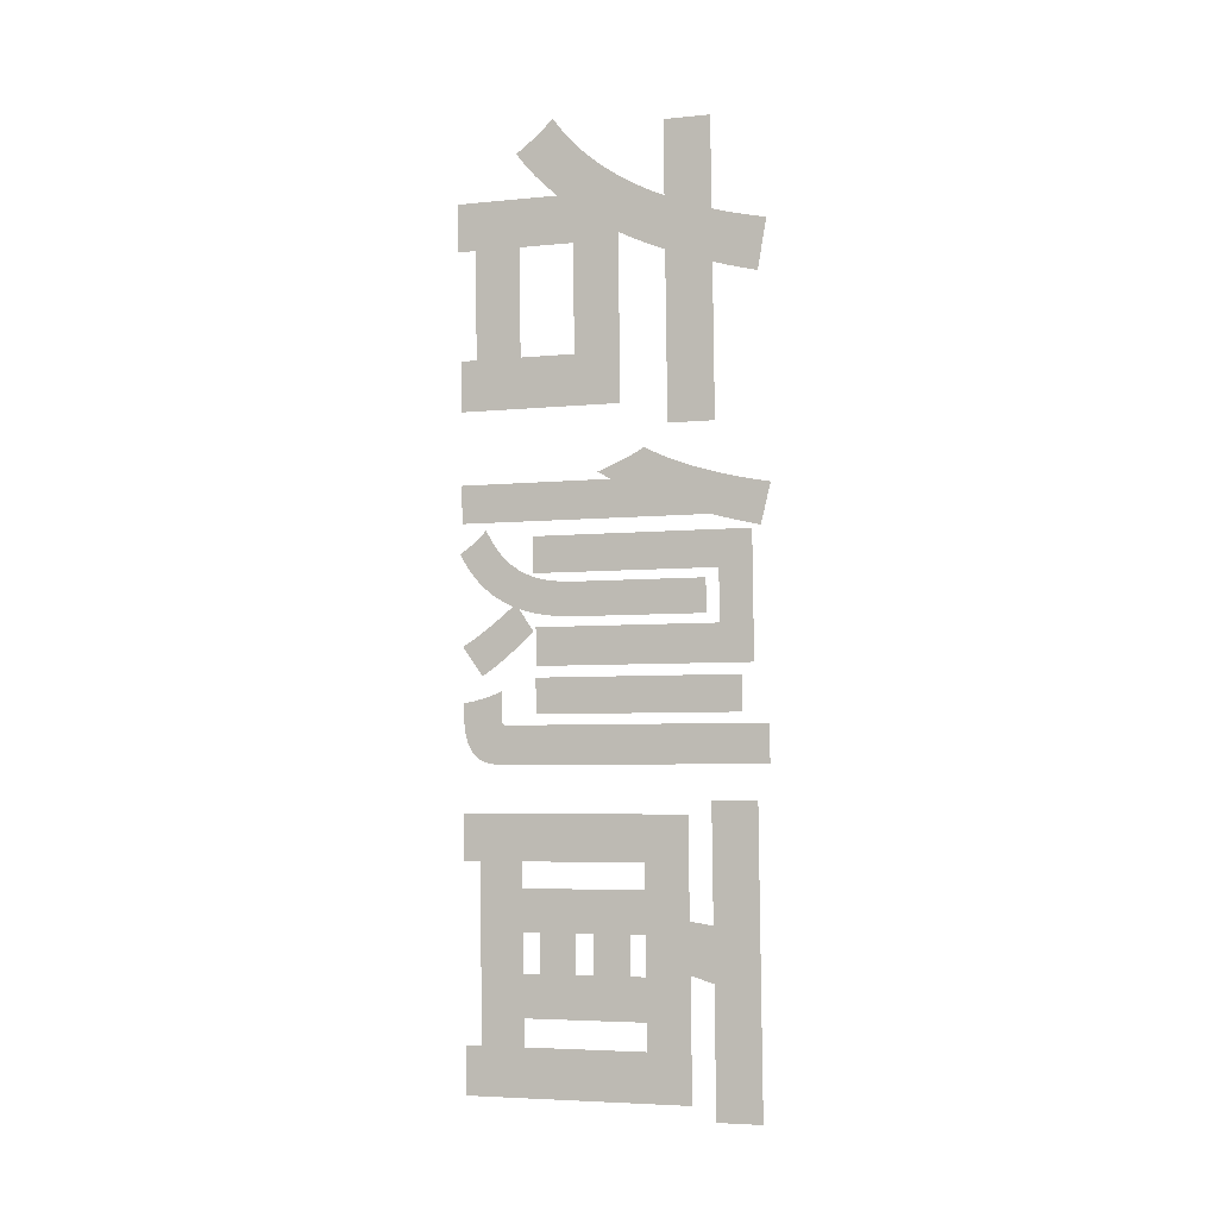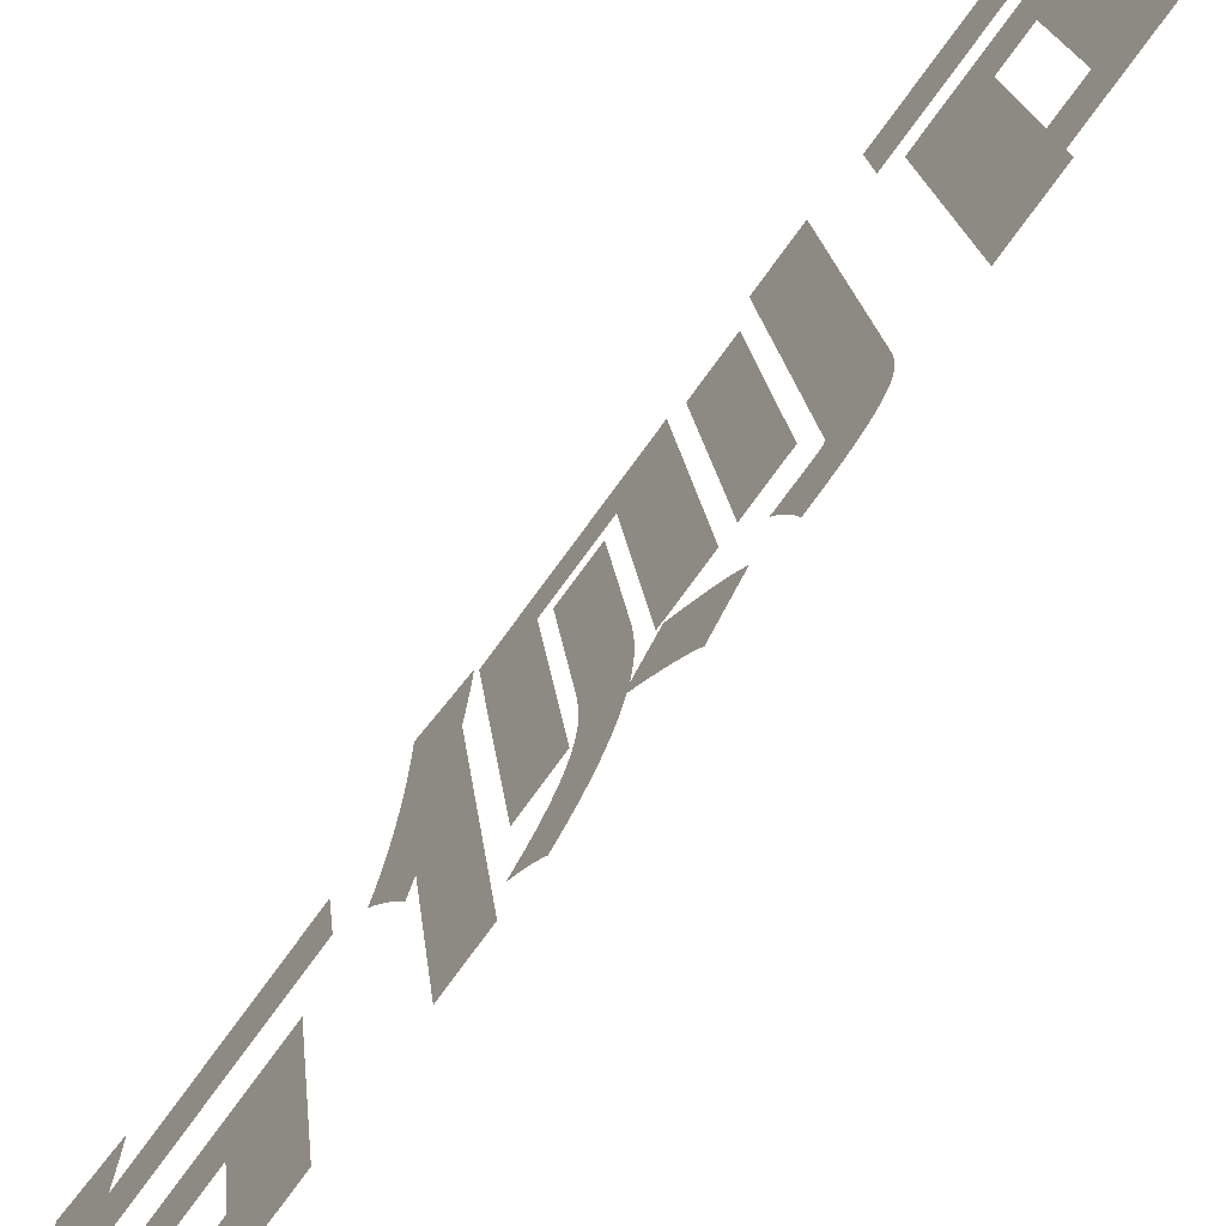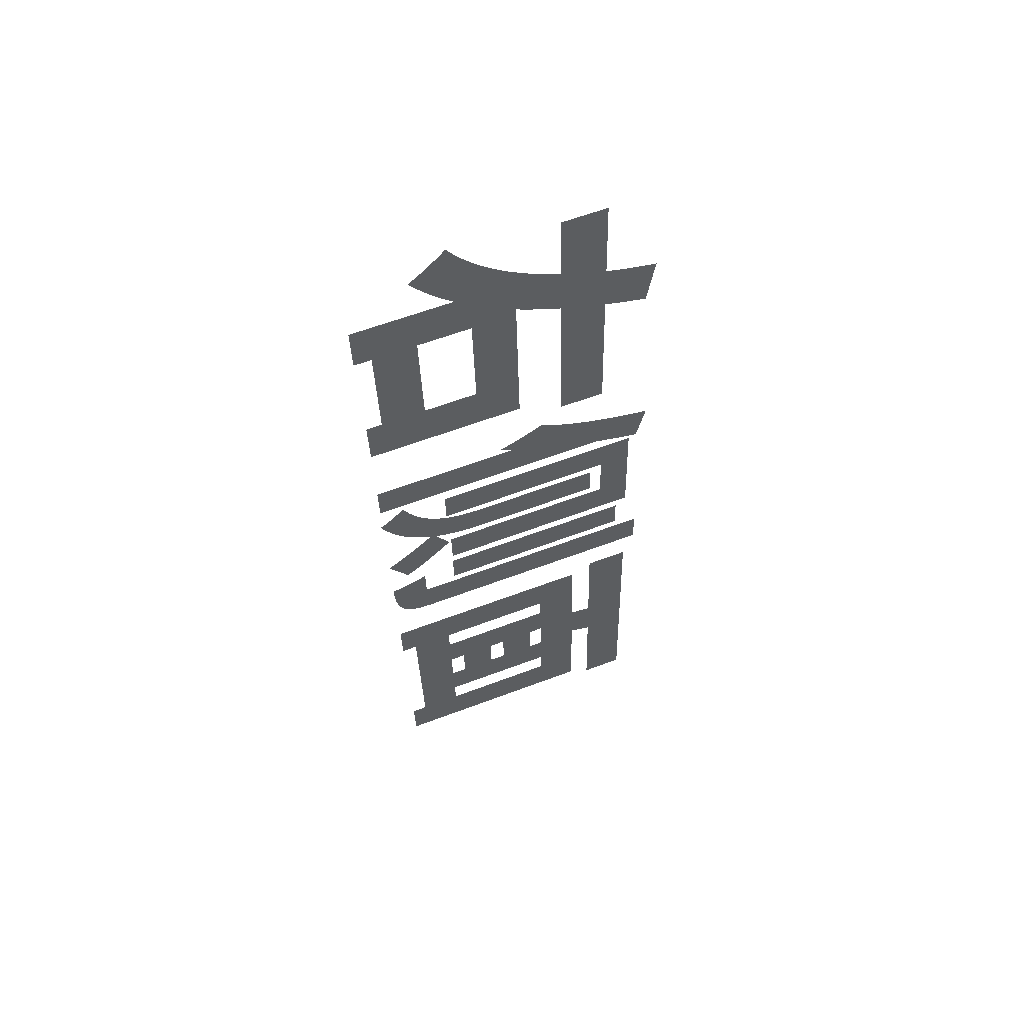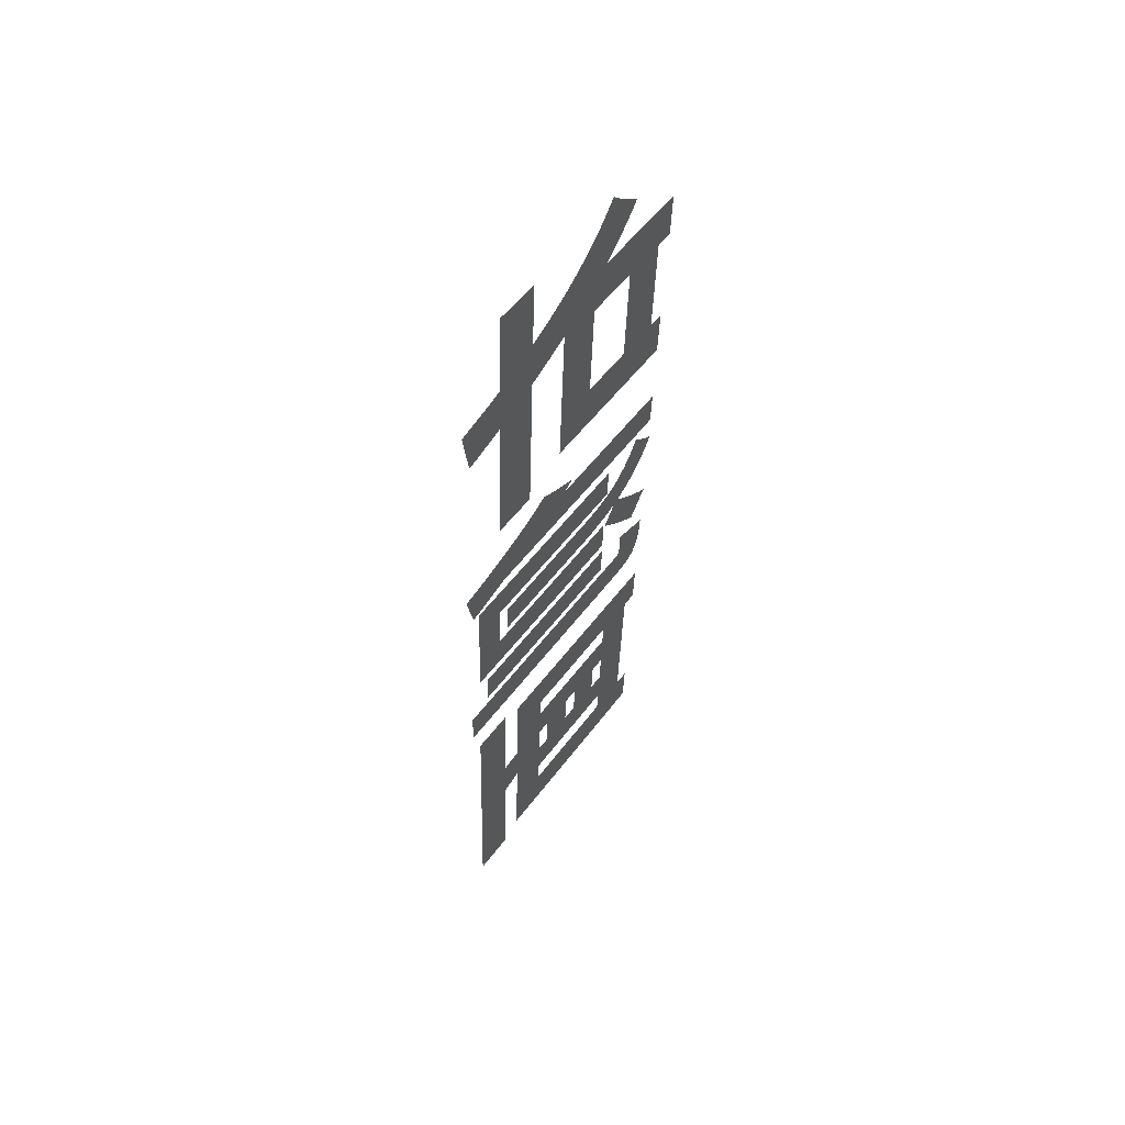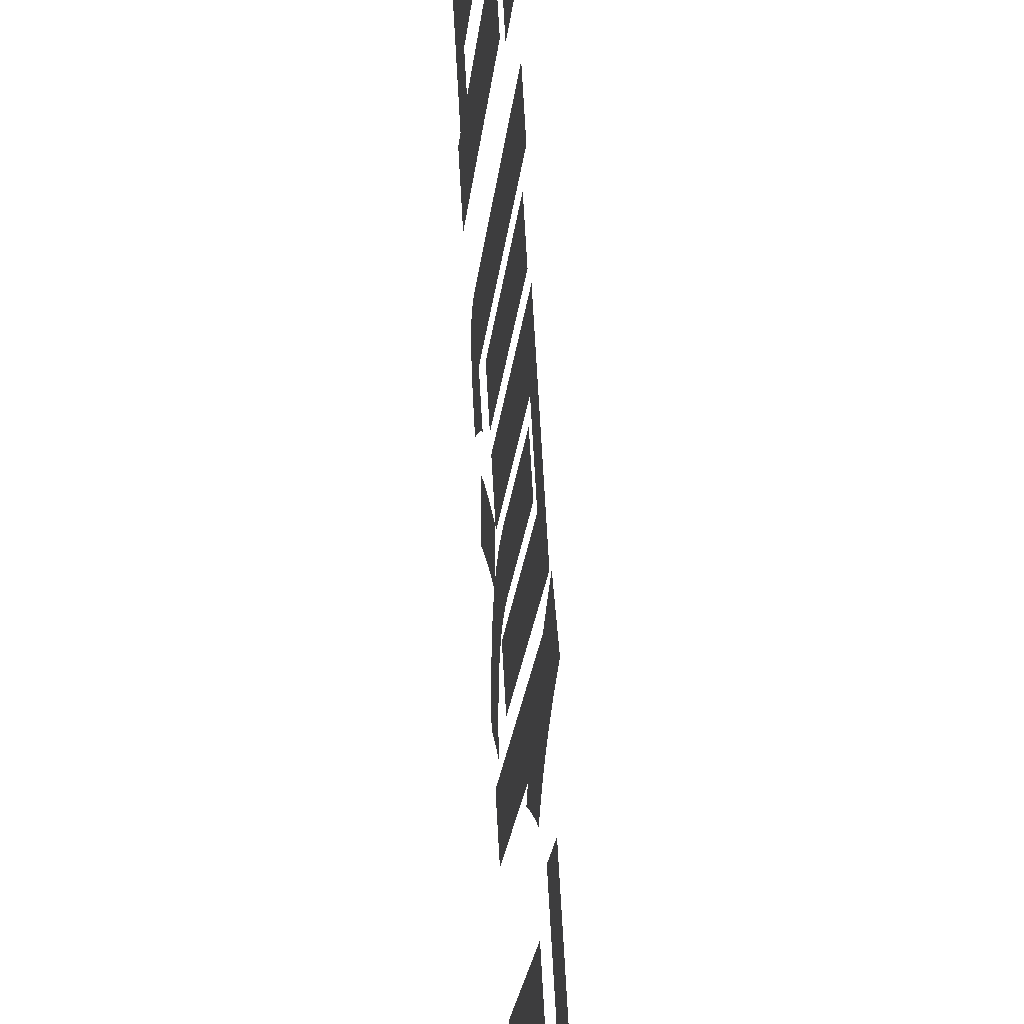
<metadata>
{"format":"obj","ext":"obj","renderer":"f3d","projection":"perspective","resolution":1024,"background":"white","views":[{"elev":-1.5,"azim":102.6,"up":"+Z"},{"elev":-77.6,"azim":142.5,"up":"+Y"},{"elev":59.2,"azim":64.5,"up":"+Z"},{"elev":55.6,"azim":-148.6,"up":"+Z"},{"elev":70.6,"azim":-4.4,"up":"+Y"}]}
</metadata>
<code>
o 文本
v -0.3755 2.149 -3.604
v -0.3635 2.211 -3.979
v -0.3709 2.205 -3.603
v -0.368 2.155 -3.98
v -0.3726 2.151 -3.751
v -0.3728 2.149 -3.75
v -0.3712 2.152 -3.819
v -0.3737 2.123 -3.81
v -0.373 2.146 -3.75
v -0.3732 2.144 -3.75
v -0.3734 2.142 -3.749
v -0.3736 2.139 -3.749
v -0.3738 2.137 -3.749
v -0.374 2.134 -3.749
v -0.3742 2.132 -3.748
v -0.3744 2.13 -3.748
v -0.3746 2.127 -3.748
v -0.3748 2.125 -3.747
v -0.375 2.122 -3.747
v -0.4005 1.837 -3.626
v -0.3808 2.067 -3.679
v -0.3775 2.12 -3.621
v -0.3707 2.126 -3.963
v -0.3802 2.067 -3.712
v -0.3791 2.068 -3.765
v -0.377 2.07 -3.868
v -0.3764 2.07 -3.903
v -0.3937 1.842 -3.968
v -0.3933 1.913 -3.682
v -0.3927 1.913 -3.715
v -0.3807 2.049 -3.765
v -0.3781 2.069 -3.815
v -0.3797 2.05 -3.815
v -0.3895 1.916 -3.871
v -0.3889 1.917 -3.906
v -0.3844 2.003 -3.766
v -0.3834 2.004 -3.816
v -0.3862 1.981 -3.767
v -0.3852 1.982 -3.816
v -0.3899 1.935 -3.767
v -0.3889 1.936 -3.817
v -0.3916 1.914 -3.768
v -0.3906 1.915 -3.818
v -0.3977 1.858 -3.683
v -0.3933 1.862 -3.907
v -0.3994 1.838 -3.684
v -0.395 1.841 -3.907
v -0.3779 2.205 -3.225
v -0.3767 2.208 -3.278
v -0.3767 2.22 -3.227
v -0.3771 2.203 -3.277
v -0.3791 2.191 -3.222
v -0.3775 2.198 -3.276
v -0.378 2.193 -3.275
v -0.3997 1.923 -3.287
v -0.3799 2.157 -3.327
v -0.3775 2.197 -3.281
v -0.3743 2.2 -3.44
v -0.3786 2.158 -3.393
v -0.3963 1.929 -3.445
v -0.3784 2.188 -3.274
v -0.3803 2.177 -3.219
v -0.3788 2.183 -3.273
v -0.3793 2.178 -3.271
v -0.3815 2.163 -3.216
v -0.3797 2.173 -3.27
v -0.3802 2.167 -3.269
v -0.3806 2.162 -3.268
v -0.3827 2.149 -3.213
v -0.381 2.157 -3.266
v -0.3815 2.152 -3.265
v -0.3988 1.924 -3.332
v -0.3973 1.928 -3.398
v -0.3819 2.147 -3.264
v -0.3839 2.135 -3.209
v -0.4075 1.832 -3.27
v -0.394 1.981 -3.342
v -0.3802 2.142 -3.382
v -0.381 2.141 -3.339
v -0.3932 1.982 -3.385
v -0.385 2.122 -3.205
v -0.3861 2.109 -3.201
v -0.3872 2.097 -3.196
v -0.3929 2.022 -3.219
v -0.3882 2.086 -3.192
v -0.3892 2.075 -3.187
v -0.3902 2.064 -3.181
v -0.3904 2.061 -3.184
v -0.3908 2.056 -3.186
v -0.3911 2.051 -3.189
v -0.3915 2.046 -3.192
v -0.3919 2.04 -3.195
v -0.3923 2.035 -3.197
v -0.3927 2.029 -3.2
v -0.3931 2.024 -3.202
v -0.3935 2.019 -3.205
v -0.393 2.021 -3.218
v -0.4085 1.831 -3.222
v -0.3932 2.02 -3.217
v -0.3933 2.018 -3.216
v -0.3938 2.014 -3.207
v -0.3934 2.017 -3.216
v -0.3936 2.015 -3.215
v -0.3937 2.014 -3.214
v -0.3938 2.013 -3.213
v -0.3942 2.009 -3.208
v -0.3939 2.011 -3.213
v -0.3941 2.01 -3.212
v -0.3942 2.009 -3.211
v -0.3944 2.006 -3.21
v -0.3943 2.007 -3.21
v -0.3949 1.97 -3.342
v -0.3937 1.976 -3.385
v -0.3942 1.969 -3.385
v -0.3958 1.959 -3.342
v -0.3947 1.963 -3.385
v -0.3952 1.957 -3.384
v -0.3967 1.948 -3.341
v -0.3957 1.951 -3.384
v -0.3962 1.944 -3.383
v -0.3976 1.937 -3.339
v -0.3968 1.938 -3.383
v -0.3985 1.927 -3.337
v -0.3973 1.932 -3.382
v -0.3978 1.925 -3.38
v -0.3994 1.916 -3.333
v -0.3984 1.919 -3.379
v -0.3995 1.906 -3.375
v -0.3977 1.92 -3.408
v -0.3974 1.925 -3.403
v -0.3981 1.915 -3.413
v -0.3989 1.913 -3.377
v -0.4003 1.906 -3.328
v -0.3985 1.909 -3.418
v -0.3988 1.903 -3.423
v -0.4013 1.897 -3.322
v -0.4002 1.899 -3.372
v -0.3992 1.897 -3.429
v -0.4008 1.892 -3.369
v -0.4005 1.893 -3.377
v -0.4022 1.888 -3.314
v -0.3996 1.892 -3.434
v -0.4009 1.888 -3.382
v -0.4014 1.885 -3.366
v -0.4 1.886 -3.438
v -0.403 1.879 -3.304
v -0.4012 1.882 -3.386
v -0.402 1.879 -3.362
v -0.4004 1.88 -3.443
v -0.4016 1.876 -3.391
v -0.4039 1.871 -3.292
v -0.4026 1.872 -3.358
v -0.4007 1.875 -3.447
v -0.402 1.871 -3.396
v -0.4011 1.869 -3.451
v -0.4032 1.866 -3.354
v -0.4048 1.863 -3.278
v -0.4024 1.865 -3.4
v -0.4015 1.864 -3.455
v -0.4037 1.86 -3.348
v -0.4049 1.861 -3.28
v -0.4028 1.859 -3.404
v -0.4018 1.859 -3.458
v -0.4051 1.859 -3.283
v -0.4043 1.855 -3.343
v -0.4052 1.856 -3.286
v -0.4032 1.853 -3.408
v -0.4036 1.848 -3.412
v -0.4039 1.843 -3.416
v -0.4043 1.838 -3.419
v -0.4046 1.833 -3.421
v -0.4054 1.853 -3.288
v -0.4049 1.849 -3.337
v -0.4056 1.85 -3.291
v -0.4058 1.847 -3.294
v -0.4054 1.844 -3.33
v -0.406 1.844 -3.297
v -0.4062 1.841 -3.299
v -0.406 1.839 -3.323
v -0.4065 1.838 -3.301
v -0.4065 1.834 -3.315
v -0.4067 1.835 -3.304
v -0.4068 1.832 -3.305
v -0.407 1.829 -3.307
v -0.398 1.892 -3.517
v -0.3706 2.219 -3.559
v -0.3715 2.218 -3.511
v -0.3971 1.893 -3.566
v -0.3961 1.928 -3.459
v -0.3744 2.186 -3.499
v -0.3753 2.185 -3.454
v -0.3952 1.929 -3.504
v -0.3981 1.891 -3.517
v -0.3975 1.887 -3.566
v -0.3982 1.89 -3.517
v -0.3983 1.889 -3.517
v -0.3984 1.888 -3.517
v -0.3984 1.887 -3.517
v -0.3985 1.887 -3.516
v -0.3985 1.886 -3.516
v -0.398 1.882 -3.566
v -0.3986 1.886 -3.515
v -0.3986 1.885 -3.514
v -0.3997 1.881 -3.478
v -0.3993 1.885 -3.48
v -0.3994 1.885 -3.476
v -0.3987 1.885 -3.513
v -0.3992 1.885 -3.483
v -0.3992 1.885 -3.487
v -0.3991 1.885 -3.49
v -0.3987 1.885 -3.512
v -0.3991 1.885 -3.494
v -0.399 1.885 -3.497
v -0.3989 1.885 -3.5
v -0.3987 1.885 -3.511
v -0.3989 1.885 -3.503
v -0.3988 1.885 -3.505
v -0.3988 1.885 -3.508
v -0.3987 1.885 -3.509
v -0.3999 1.877 -3.479
v -0.3984 1.877 -3.565
v -0.4003 1.873 -3.481
v -0.3988 1.872 -3.565
v -0.4006 1.869 -3.482
v -0.3992 1.868 -3.564
v -0.4009 1.864 -3.484
v -0.3995 1.864 -3.563
v -0.4013 1.86 -3.485
v -0.3998 1.86 -3.561
v -0.4016 1.855 -3.486
v -0.4001 1.857 -3.56
v -0.4004 1.854 -3.558
v -0.4019 1.851 -3.488
v -0.4007 1.851 -3.555
v -0.4023 1.846 -3.489
v -0.4009 1.848 -3.553
v -0.4012 1.846 -3.55
v -0.4026 1.842 -3.49
v -0.4014 1.844 -3.546
v -0.4016 1.842 -3.542
v -0.4029 1.839 -3.49
v -0.4018 1.841 -3.538
v -0.402 1.84 -3.534
v -0.4022 1.838 -3.53
v -0.4032 1.835 -3.491
v -0.4023 1.837 -3.525
v -0.4025 1.837 -3.52
v -0.4026 1.836 -3.515
v -0.4028 1.836 -3.509
v -0.4029 1.835 -3.504
v -0.403 1.835 -3.497
v -0.3834 2.209 -2.911
v -0.3826 2.204 -2.975
v -0.3829 2.214 -2.912
v -0.3839 2.203 -2.91
v -0.3843 2.198 -2.909
v -0.383 2.199 -2.974
v -0.3834 2.195 -2.973
v -0.3848 2.192 -2.908
v -0.3838 2.19 -2.972
v -0.3853 2.187 -2.906
v -0.3842 2.185 -2.971
v -0.3858 2.181 -2.905
v -0.3846 2.181 -2.97
v -0.3862 2.175 -2.904
v -0.385 2.176 -2.969
v -0.3867 2.17 -2.903
v -0.3854 2.172 -2.967
v -0.3858 2.167 -2.966
v -0.3872 2.164 -2.902
v -0.3862 2.162 -2.965
v -0.3877 2.159 -2.9
v -0.3866 2.158 -2.964
v -0.3882 2.153 -2.899
v -0.387 2.153 -2.963
v -0.3886 2.147 -2.897
v -0.3874 2.149 -2.961
v -0.3956 2.087 -2.784
v -0.3909 2.145 -2.783
v -0.3836 2.152 -3.152
v -0.3883 2.094 -3.153
v -0.3938 2.089 -2.877
v -0.3951 2.075 -2.871
v -0.3925 2.09 -2.943
v -0.3929 2.085 -2.941
v -0.3934 2.08 -2.939
v -0.3938 2.075 -2.937
v -0.3963 2.061 -2.865
v -0.3943 2.07 -2.935
v -0.3947 2.065 -2.933
v -0.3952 2.06 -2.931
v -0.3975 2.047 -2.858
v -0.3956 2.055 -2.929
v -0.396 2.05 -2.927
v -0.3965 2.045 -2.925
v -0.3987 2.034 -2.851
v -0.3969 2.04 -2.922
v -0.3973 2.036 -2.92
v -0.3978 2.031 -2.918
v -0.3999 2.021 -2.843
v -0.3936 2.034 -3.127
v -0.3995 1.976 -3.065
v -0.4103 1.83 -3.131
v -0.4011 2.009 -2.834
v -0.4022 1.997 -2.825
v -0.4033 1.986 -2.816
v -0.4044 1.975 -2.806
v -0.4054 1.965 -2.795
v -0.4023 1.973 -2.928
v -0.405 1.953 -2.868
v -0.4079 1.904 -2.929
v -0.4052 1.906 -3.066
v -0.4064 1.955 -2.784
v -0.4073 1.946 -2.772
v -0.4055 1.948 -2.864
v -0.4156 1.823 -2.871
v -0.4075 1.943 -2.775
v -0.406 1.943 -2.86
v -0.4078 1.94 -2.779
v -0.4065 1.938 -2.856
v -0.408 1.936 -2.782
v -0.4069 1.933 -2.851
v -0.4083 1.932 -2.786
v -0.4074 1.929 -2.847
v -0.4085 1.928 -2.79
v -0.4088 1.924 -2.794
v -0.4079 1.924 -2.842
v -0.4091 1.919 -2.797
v -0.4083 1.92 -2.837
v -0.4094 1.915 -2.801
v -0.4087 1.915 -2.833
v -0.4097 1.911 -2.804
v -0.4092 1.911 -2.828
v -0.4096 1.907 -2.823
v -0.4099 1.907 -2.807
v -0.41 1.903 -2.818
v -0.4102 1.903 -2.81
v -0.4105 1.899 -2.813
v -0.4126 1.847 -2.931
v -0.4098 1.849 -3.067
v -0.4144 1.824 -2.931
v -0.4115 1.828 -3.068
f 1 2 3
f 1 4 2
f 5 4 1
f 6 7 5
f 7 4 5
f 6 8 7
f 9 8 6
f 10 8 9
f 11 8 10
f 12 8 11
f 13 8 12
f 14 8 13
f 15 8 14
f 16 8 15
f 17 8 16
f 18 8 17
f 19 8 18
f 20 21 22
f 21 19 22
f 21 8 19
f 21 23 8
f 21 24 23
f 24 25 23
f 25 26 23
f 26 27 23
f 27 28 23
f 20 29 21
f 30 25 24
f 30 31 25
f 32 26 25
f 33 26 32
f 33 34 26
f 35 28 27
f 30 36 31
f 36 33 31
f 36 37 33
f 37 34 33
f 30 38 36
f 39 34 37
f 30 39 38
f 30 40 39
f 40 41 39
f 41 34 39
f 30 42 40
f 43 34 41
f 20 30 29
f 20 42 30
f 20 43 42
f 20 44 43
f 44 34 43
f 44 35 34
f 44 45 35
f 45 28 35
f 20 46 44
f 47 28 45
f 48 49 50
f 48 51 49
f 52 51 48
f 52 53 51
f 52 54 53
f 55 56 57
f 56 58 57
f 56 59 58
f 59 60 58
f 52 61 54
f 62 61 52
f 62 63 61
f 62 64 63
f 65 64 62
f 65 66 64
f 65 67 66
f 65 68 67
f 69 68 65
f 69 70 68
f 69 71 70
f 55 72 56
f 73 60 59
f 69 74 71
f 75 74 69
f 75 76 74
f 77 78 79
f 77 80 78
f 81 76 75
f 82 76 81
f 83 84 82
f 84 76 82
f 85 84 83
f 86 84 85
f 87 84 86
f 88 84 87
f 89 84 88
f 90 84 89
f 91 84 90
f 92 84 91
f 93 84 92
f 94 84 93
f 95 84 94
f 96 84 95
f 96 97 84
f 98 76 84
f 96 99 97
f 96 100 99
f 101 100 96
f 101 102 100
f 101 103 102
f 101 104 103
f 101 105 104
f 106 105 101
f 106 107 105
f 106 108 107
f 106 109 108
f 110 109 106
f 110 111 109
f 112 80 77
f 112 113 80
f 112 114 113
f 115 114 112
f 115 116 114
f 115 117 116
f 118 117 115
f 118 119 117
f 118 120 119
f 121 120 118
f 121 122 120
f 123 122 121
f 123 124 122
f 123 125 124
f 126 125 123
f 126 127 125
f 128 129 130
f 128 131 129
f 126 132 127
f 133 132 126
f 128 134 131
f 133 128 132
f 128 135 134
f 136 128 133
f 136 135 128
f 136 137 135
f 137 138 135
f 136 139 137
f 140 138 137
f 141 139 136
f 140 142 138
f 143 142 140
f 141 144 139
f 143 145 142
f 146 144 141
f 147 145 143
f 146 148 144
f 147 149 145
f 150 149 147
f 151 148 146
f 151 152 148
f 150 153 149
f 154 153 150
f 154 155 153
f 151 156 152
f 157 156 151
f 158 155 154
f 158 159 155
f 157 160 156
f 161 160 157
f 162 159 158
f 162 163 159
f 164 160 161
f 164 165 160
f 166 165 164
f 167 163 162
f 167 168 163
f 168 169 163
f 169 170 163
f 170 171 163
f 172 165 166
f 172 173 165
f 174 173 172
f 175 173 174
f 175 176 173
f 177 176 175
f 178 176 177
f 178 179 176
f 180 179 178
f 180 181 179
f 182 181 180
f 183 181 182
f 183 184 181
f 185 186 187
f 185 188 186
f 189 190 191
f 189 192 190
f 193 188 185
f 193 194 188
f 195 194 193
f 196 194 195
f 197 194 196
f 198 194 197
f 199 194 198
f 200 194 199
f 200 201 194
f 202 201 200
f 203 201 202
f 204 205 206
f 207 201 203
f 204 208 205
f 204 209 208
f 204 210 209
f 211 201 207
f 204 212 210
f 204 213 212
f 204 214 213
f 215 201 211
f 204 216 214
f 204 217 216
f 204 218 217
f 204 219 218
f 204 215 219
f 204 201 215
f 220 201 204
f 220 221 201
f 222 221 220
f 222 223 221
f 224 223 222
f 224 225 223
f 226 225 224
f 226 227 225
f 228 227 226
f 228 229 227
f 230 229 228
f 230 231 229
f 230 232 231
f 233 232 230
f 233 234 232
f 235 234 233
f 235 236 234
f 235 237 236
f 238 237 235
f 238 239 237
f 238 240 239
f 241 240 238
f 241 242 240
f 241 243 242
f 241 244 243
f 245 244 241
f 245 246 244
f 245 247 246
f 245 248 247
f 245 249 248
f 245 250 249
f 245 251 250
f 252 253 254
f 255 253 252
f 256 253 255
f 256 257 253
f 256 258 257
f 259 258 256
f 259 260 258
f 261 260 259
f 261 262 260
f 263 262 261
f 263 264 262
f 265 264 263
f 265 266 264
f 267 266 265
f 267 268 266
f 267 269 268
f 270 269 267
f 270 271 269
f 272 271 270
f 272 273 271
f 274 273 272
f 274 275 273
f 276 275 274
f 276 277 275
f 278 276 279
f 278 277 276
f 278 280 277
f 278 281 280
f 282 281 278
f 283 284 282
f 284 281 282
f 283 285 284
f 283 286 285
f 283 287 286
f 288 287 283
f 288 289 287
f 288 290 289
f 288 291 290
f 292 291 288
f 292 293 291
f 292 294 293
f 292 295 294
f 296 295 292
f 296 297 295
f 296 298 297
f 296 299 298
f 300 299 296
f 300 301 299
f 300 302 301
f 302 303 301
f 304 302 300
f 305 302 304
f 306 302 305
f 307 302 306
f 308 309 307
f 309 302 307
f 308 310 309
f 310 311 309
f 312 303 302
f 313 310 308
f 314 310 313
f 314 315 310
f 316 311 310
f 317 315 314
f 317 318 315
f 319 318 317
f 319 320 318
f 321 320 319
f 321 322 320
f 323 322 321
f 323 324 322
f 325 324 323
f 326 324 325
f 326 327 324
f 328 327 326
f 328 329 327
f 330 329 328
f 330 331 329
f 332 331 330
f 332 333 331
f 332 334 333
f 335 334 332
f 335 336 334
f 337 336 335
f 337 338 336
f 316 312 311
f 316 339 312
f 339 340 312
f 340 303 312
f 316 341 339
f 342 303 340

</code>
